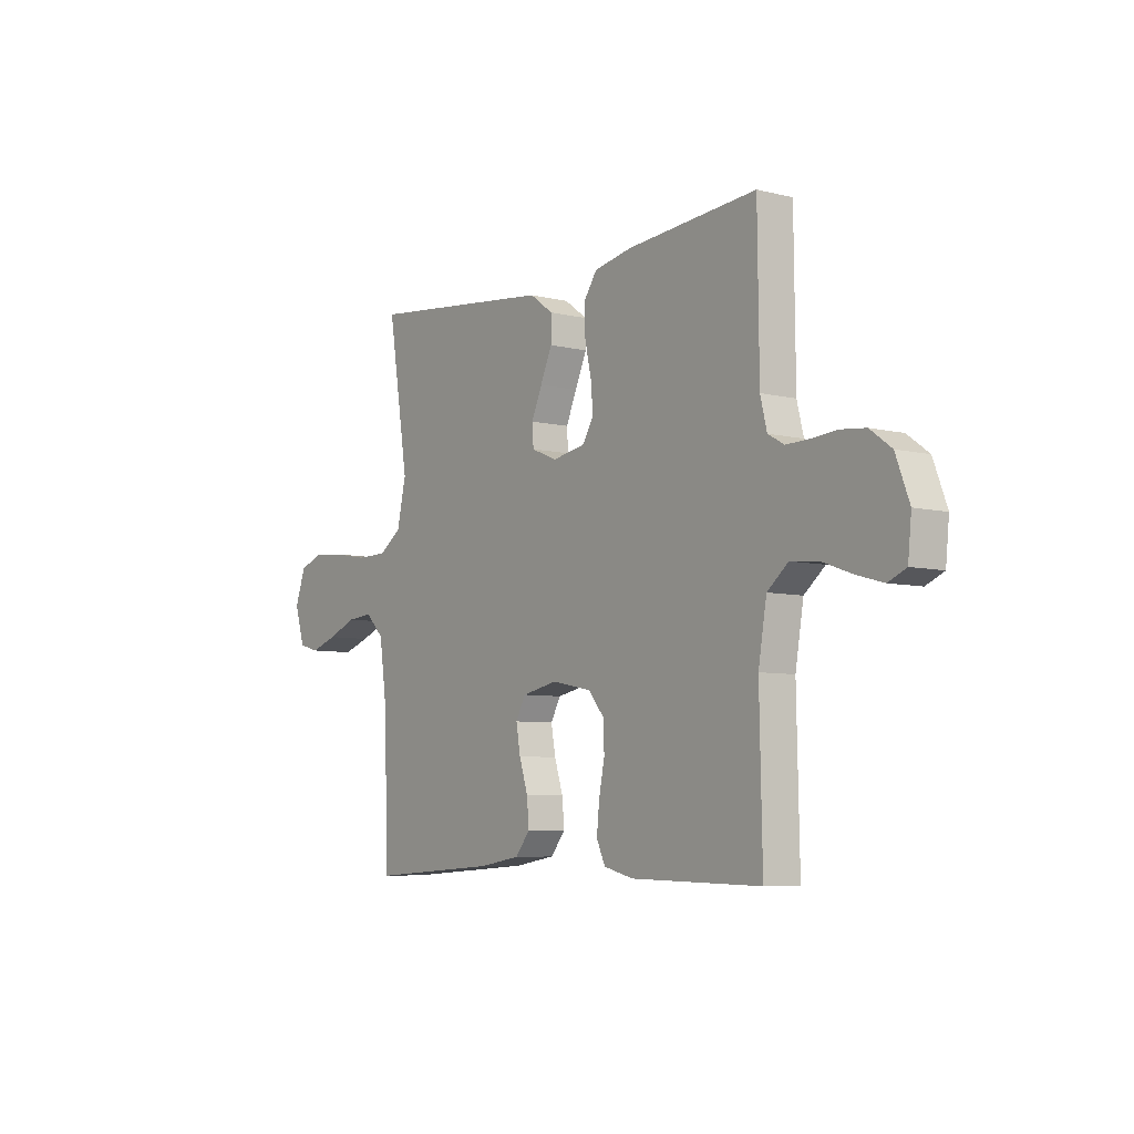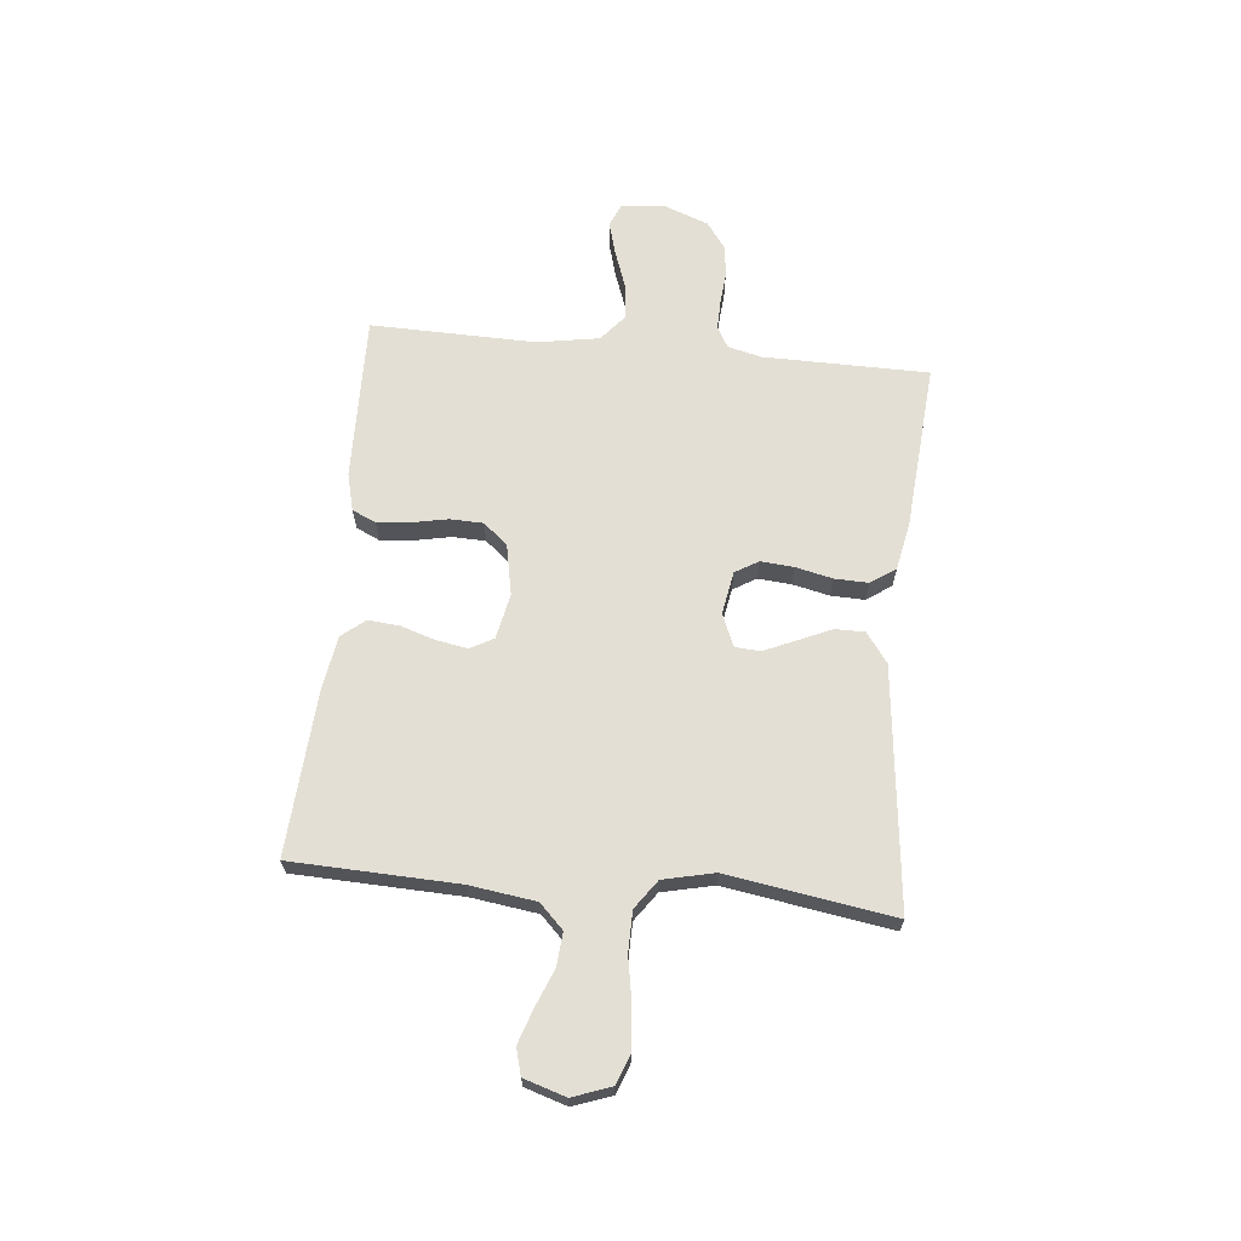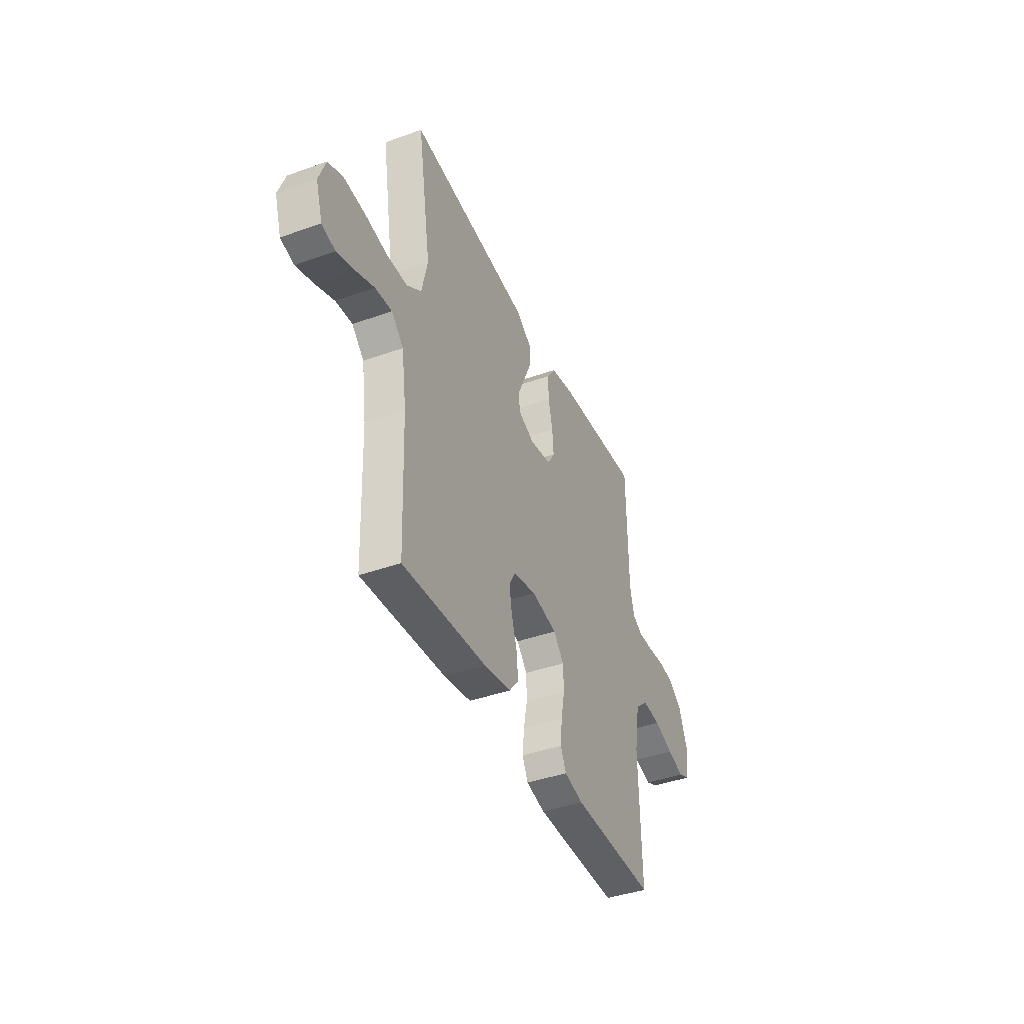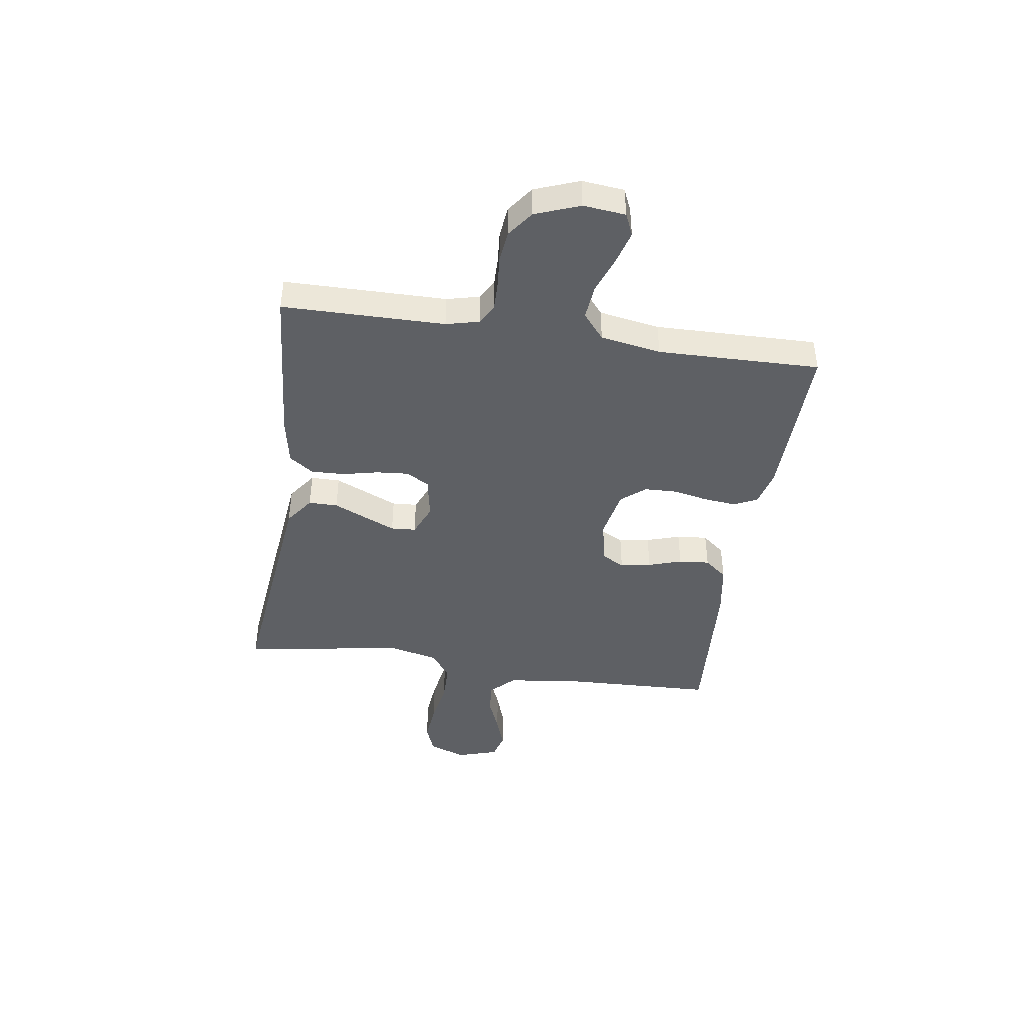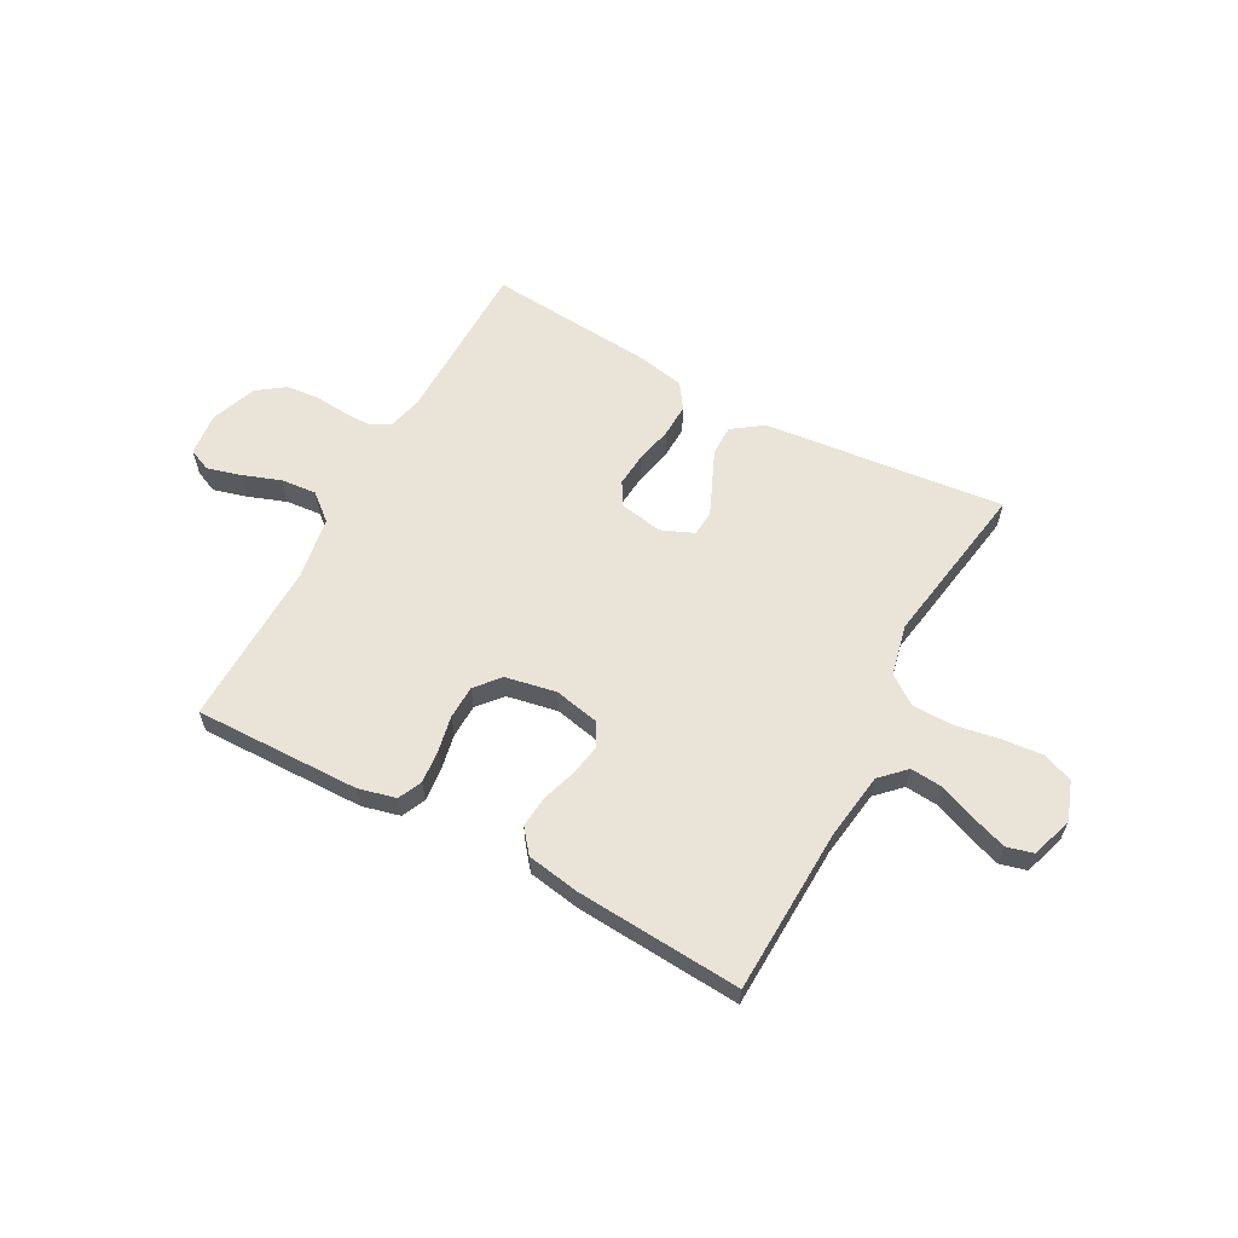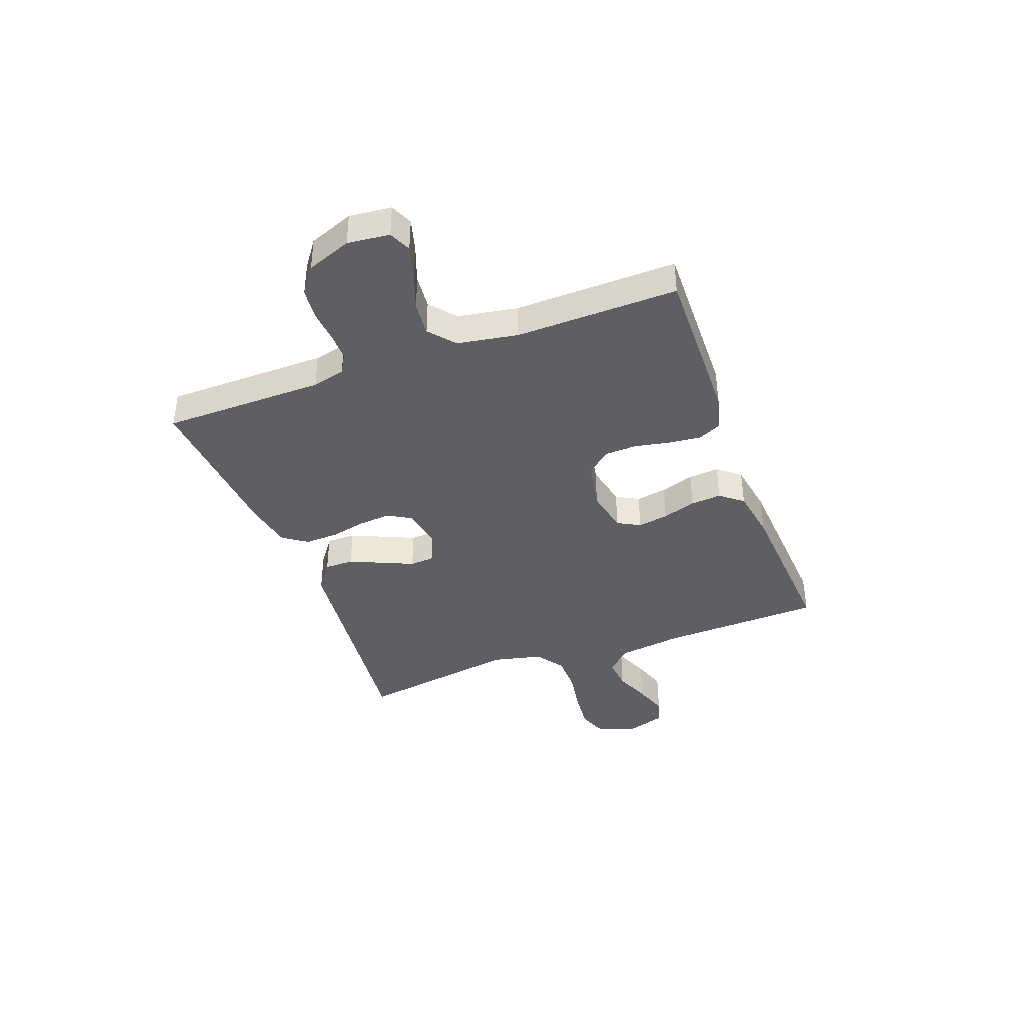
<metadata>
{"format":"obj","ext":"obj","renderer":"f3d","projection":"perspective","resolution":1024,"background":"white","views":[{"elev":-6.6,"azim":53.9,"up":"+Z"},{"elev":66.3,"azim":-84.4,"up":"+Y"},{"elev":-41.1,"azim":-66.5,"up":"+Z"},{"elev":-42.9,"azim":81.5,"up":"+Y"},{"elev":60.8,"azim":-151.5,"up":"+Y"},{"elev":-39.5,"azim":110.3,"up":"+Y"}]}
</metadata>
<code>
v 0.5 0.07 -0.5
v 0.2 0.07 -0.494
v 0.132 0.07 -0.477
v 0.112 0.07 -0.434
v 0.118 0.07 -0.374
v 0.131 0.07 -0.309
v 0.129 0.07 -0.249
v 0.092 0.07 -0.205
v 0 0.07 -0.187
v -0.082 0.07 -0.204
v -0.105 0.07 -0.246
v -0.095 0.07 -0.303
v -0.075 0.07 -0.365
v -0.07 0.07 -0.422
v -0.104 0.07 -0.464
v -0.2 0.07 -0.48
v -0.5 0.07 -0.5
v -0.511 0.07 -0.2
v -0.528 0.07 -0.079
v -0.571 0.07 -0.036
v -0.631 0.07 -0.041
v -0.698 0.07 -0.068
v -0.76 0.07 -0.089
v -0.808 0.07 -0.076
v -0.832 0.07 0
v -0.807 0.07 0.069
v -0.752 0.07 0.09
v -0.678 0.07 0.083
v -0.598 0.07 0.069
v -0.525 0.07 0.07
v -0.473 0.07 0.107
v -0.452 0.07 0.2
v -0.5 0.07 0.5
v -0.2 0.07 0.467
v -0.064 0.07 0.452
v -0.01 0.07 0.413
v -0.01 0.07 0.359
v -0.037 0.07 0.298
v -0.062 0.07 0.241
v -0.059 0.07 0.195
v 0 0.07 0.17
v 0.078 0.07 0.184
v 0.103 0.07 0.226
v 0.098 0.07 0.286
v 0.083 0.07 0.353
v 0.081 0.07 0.414
v 0.112 0.07 0.459
v 0.2 0.07 0.476
v 0.5 0.07 0.5
v 0.503 0.07 0.2
v 0.518 0.07 0.139
v 0.555 0.07 0.118
v 0.607 0.07 0.119
v 0.666 0.07 0.124
v 0.724 0.07 0.118
v 0.773 0.07 0.082
v 0.804 0.07 0
v 0.796 0.07 -0.078
v 0.755 0.07 -0.096
v 0.694 0.07 -0.079
v 0.625 0.07 -0.054
v 0.561 0.07 -0.048
v 0.513 0.07 -0.088
v 0.494 0.07 -0.2
v 0.5 0 -0.5
v 0.2 0 -0.494
v 0.132 0 -0.477
v 0.112 0 -0.434
v 0.118 0 -0.374
v 0.131 0 -0.309
v 0.129 0 -0.249
v 0.092 0 -0.205
v 0 0 -0.187
v -0.082 0 -0.204
v -0.105 0 -0.246
v -0.095 0 -0.303
v -0.075 0 -0.365
v -0.07 0 -0.422
v -0.104 0 -0.464
v -0.2 0 -0.48
v -0.5 0 -0.5
v -0.511 0 -0.2
v -0.528 0 -0.079
v -0.571 0 -0.036
v -0.631 0 -0.041
v -0.698 0 -0.068
v -0.76 0 -0.089
v -0.808 0 -0.076
v -0.832 0 0
v -0.807 0 0.069
v -0.752 0 0.09
v -0.678 0 0.083
v -0.598 0 0.069
v -0.525 0 0.07
v -0.473 0 0.107
v -0.452 0 0.2
v -0.5 0 0.5
v -0.2 0 0.467
v -0.064 0 0.452
v -0.01 0 0.413
v -0.01 0 0.359
v -0.037 0 0.298
v -0.062 0 0.241
v -0.059 0 0.195
v 0 0 0.17
v 0.078 0 0.184
v 0.103 0 0.226
v 0.098 0 0.286
v 0.083 0 0.353
v 0.081 0 0.414
v 0.112 0 0.459
v 0.2 0 0.476
v 0.5 0 0.5
v 0.503 0 0.2
v 0.518 0 0.139
v 0.555 0 0.118
v 0.607 0 0.119
v 0.666 0 0.124
v 0.724 0 0.118
v 0.773 0 0.082
v 0.804 0 0
v 0.796 0 -0.078
v 0.755 0 -0.096
v 0.694 0 -0.079
v 0.625 0 -0.054
v 0.561 0 -0.048
v 0.513 0 -0.088
v 0.494 0 -0.2
f 59 60 61
f 58 59 61
f 57 58 61
f 56 57 61
f 55 56 61
f 54 55 61
f 53 54 61
f 52 53 61 62
f 51 52 62 63
f 48 49 50
f 47 48 50
f 46 47 50
f 45 46 50
f 44 45 50
f 51 63 64
f 50 51 64
f 44 50 64
f 43 44 64
f 36 37 38
f 35 36 38
f 34 35 38
f 33 34 38
f 32 33 38
f 31 32 38 39
f 30 31 39 40
f 27 28 29
f 26 27 29
f 25 26 29
f 24 25 29
f 23 24 29
f 22 23 29
f 21 22 29
f 20 21 29 30
f 30 40 41
f 20 30 41
f 19 20 41
f 16 17 18
f 15 16 18
f 14 15 18
f 13 14 18
f 12 13 18
f 11 12 18 19
f 4 5 6
f 3 4 6
f 2 3 6
f 1 2 6
f 64 1 6
f 64 6 7
f 64 7 8
f 43 64 8
f 42 43 8
f 19 41 42
f 11 19 42
f 10 11 42
f 9 10 42
f 8 9 42
f 125 124 123
f 125 123 122
f 125 122 121
f 125 121 120
f 125 120 119
f 125 119 118
f 125 118 117
f 126 125 117 116
f 127 126 116 115
f 114 113 112
f 114 112 111
f 114 111 110
f 114 110 109
f 114 109 108
f 128 127 115
f 128 115 114
f 128 114 108
f 128 108 107
f 102 101 100
f 102 100 99
f 102 99 98
f 102 98 97
f 102 97 96
f 103 102 96 95
f 104 103 95 94
f 93 92 91
f 93 91 90
f 93 90 89
f 93 89 88
f 93 88 87
f 93 87 86
f 93 86 85
f 94 93 85 84
f 105 104 94
f 105 94 84
f 105 84 83
f 82 81 80
f 82 80 79
f 82 79 78
f 82 78 77
f 82 77 76
f 83 82 76 75
f 70 69 68
f 70 68 67
f 70 67 66
f 70 66 65
f 70 65 128
f 71 70 128
f 72 71 128
f 72 128 107
f 72 107 106
f 106 105 83
f 106 83 75
f 106 75 74
f 106 74 73
f 106 73 72
f 1 65 66 2
f 2 66 67 3
f 3 67 68 4
f 4 68 69 5
f 5 69 70 6
f 6 70 71 7
f 7 71 72 8
f 8 72 73 9
f 9 73 74 10
f 10 74 75 11
f 11 75 76 12
f 12 76 77 13
f 13 77 78 14
f 14 78 79 15
f 15 79 80 16
f 16 80 81 17
f 17 81 82 18
f 18 82 83 19
f 19 83 84 20
f 20 84 85 21
f 21 85 86 22
f 22 86 87 23
f 23 87 88 24
f 24 88 89 25
f 25 89 90 26
f 26 90 91 27
f 27 91 92 28
f 28 92 93 29
f 29 93 94 30
f 30 94 95 31
f 31 95 96 32
f 32 96 97 33
f 33 97 98 34
f 34 98 99 35
f 35 99 100 36
f 36 100 101 37
f 37 101 102 38
f 38 102 103 39
f 39 103 104 40
f 40 104 105 41
f 41 105 106 42
f 42 106 107 43
f 43 107 108 44
f 44 108 109 45
f 45 109 110 46
f 46 110 111 47
f 47 111 112 48
f 48 112 113 49
f 49 113 114 50
f 50 114 115 51
f 51 115 116 52
f 52 116 117 53
f 53 117 118 54
f 54 118 119 55
f 55 119 120 56
f 56 120 121 57
f 57 121 122 58
f 58 122 123 59
f 59 123 124 60
f 60 124 125 61
f 61 125 126 62
f 62 126 127 63
f 63 127 128 64
f 64 128 65 1

</code>
